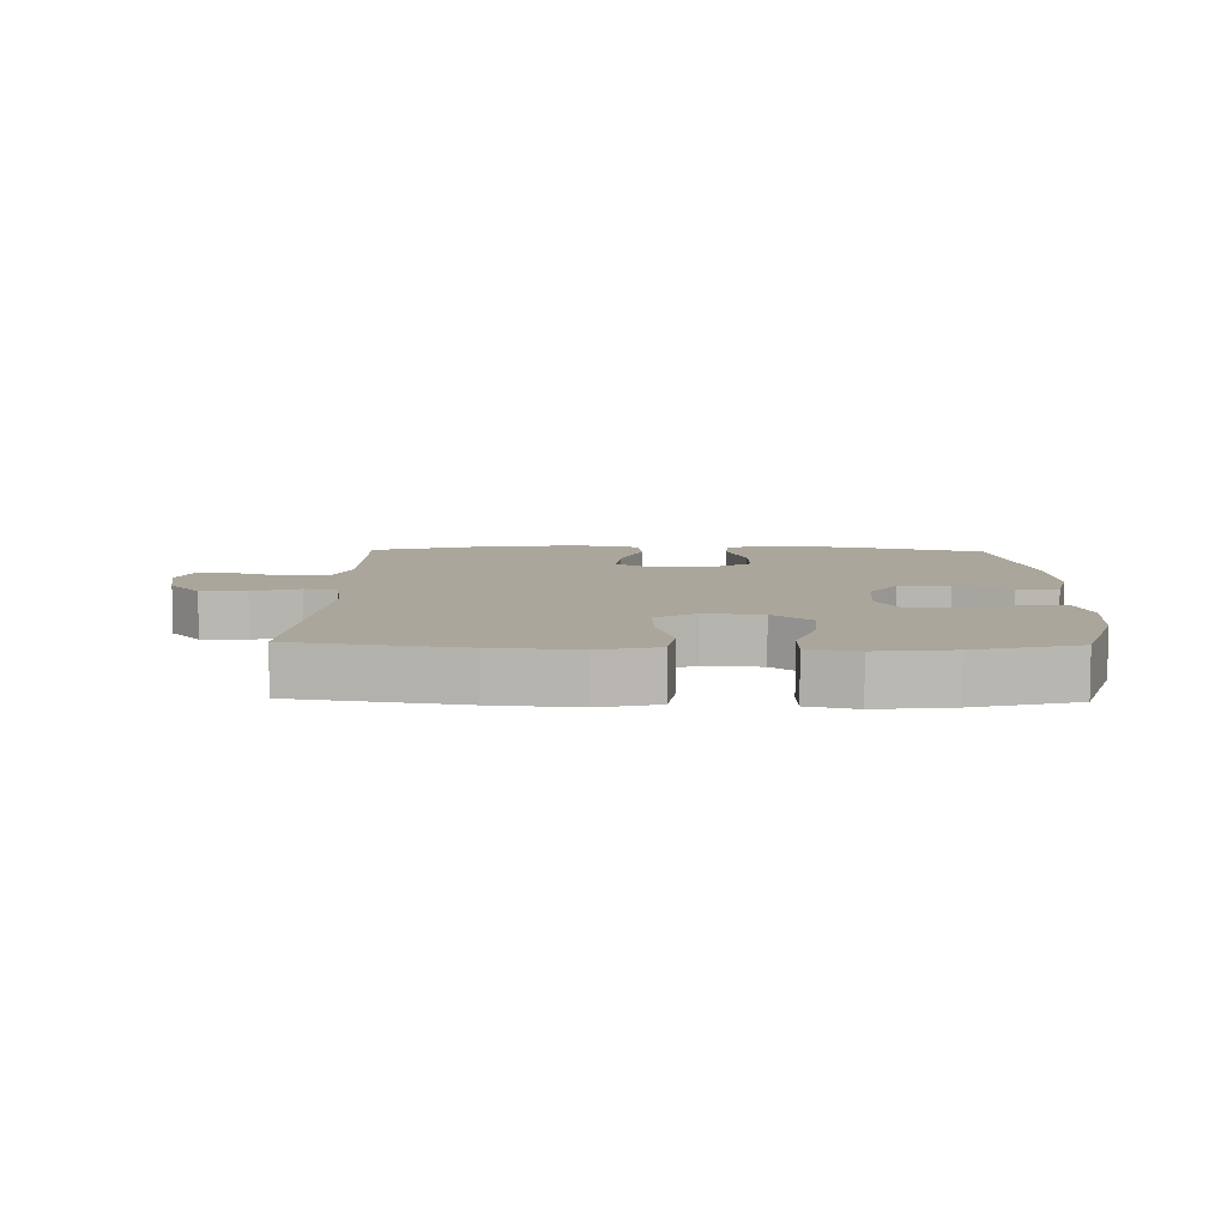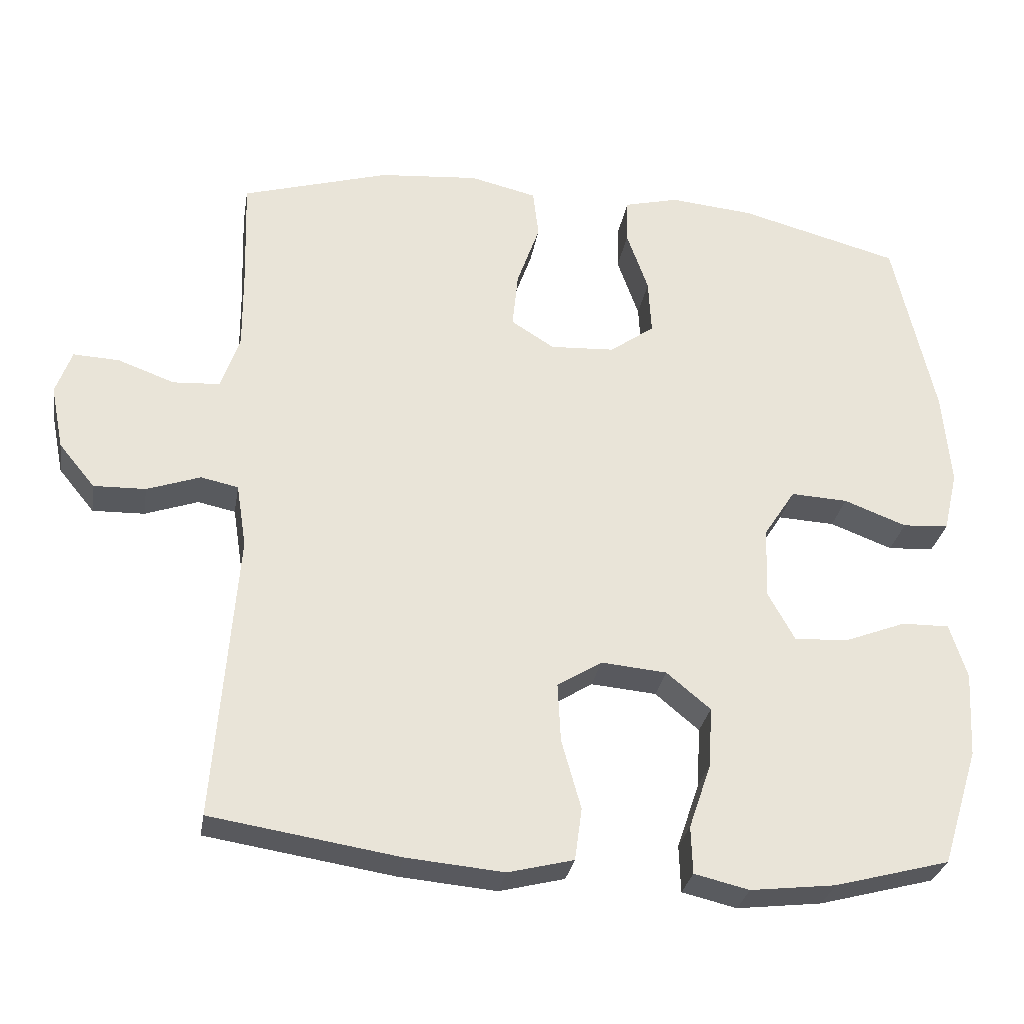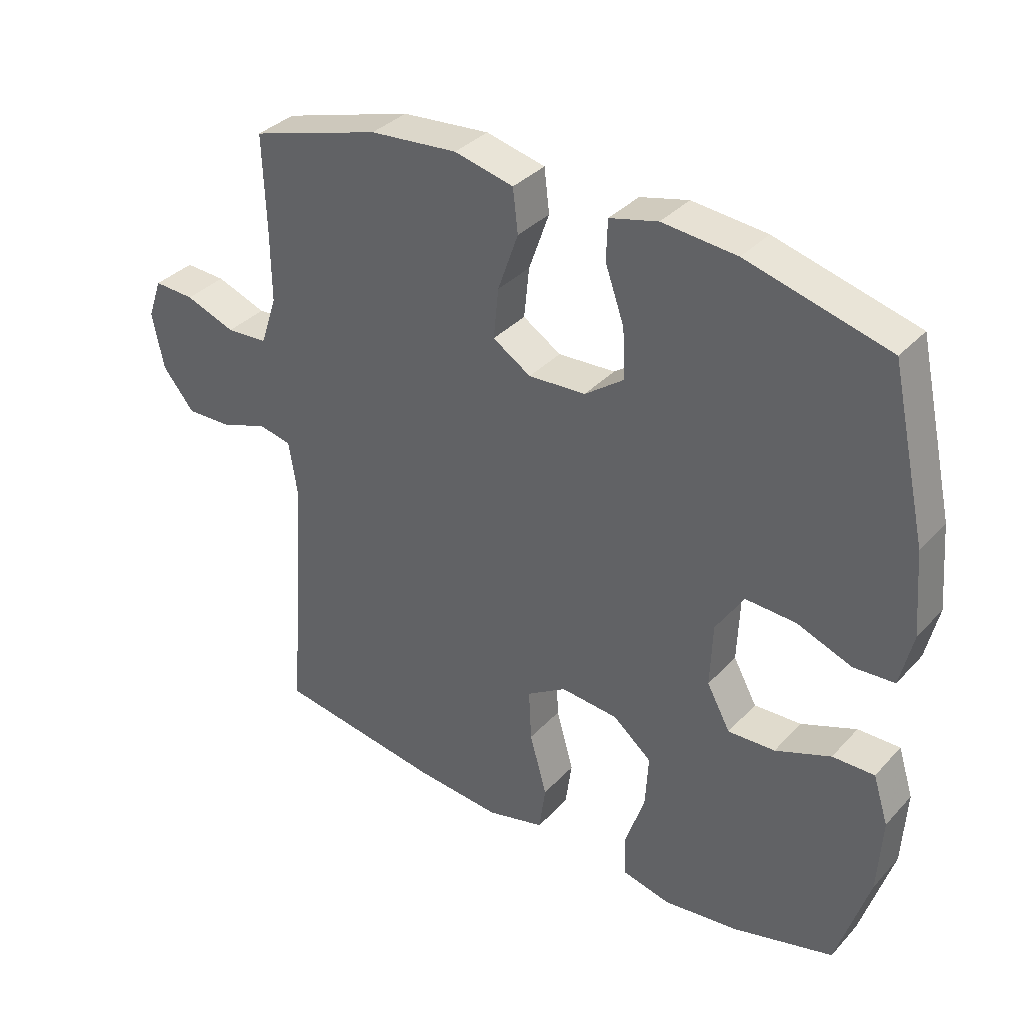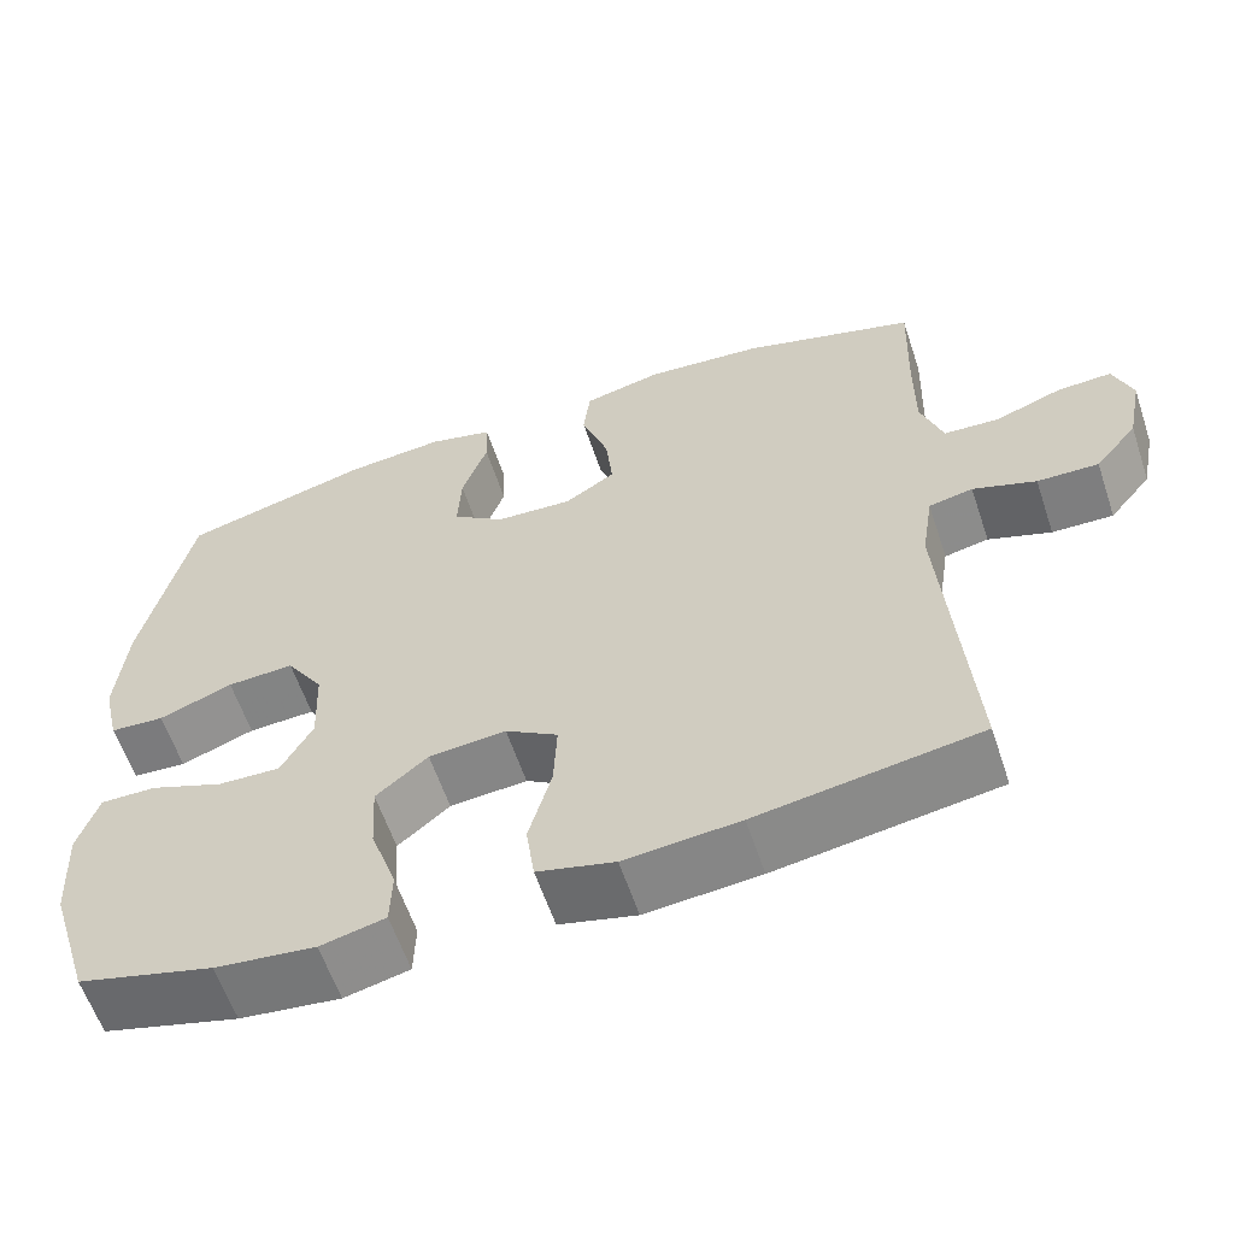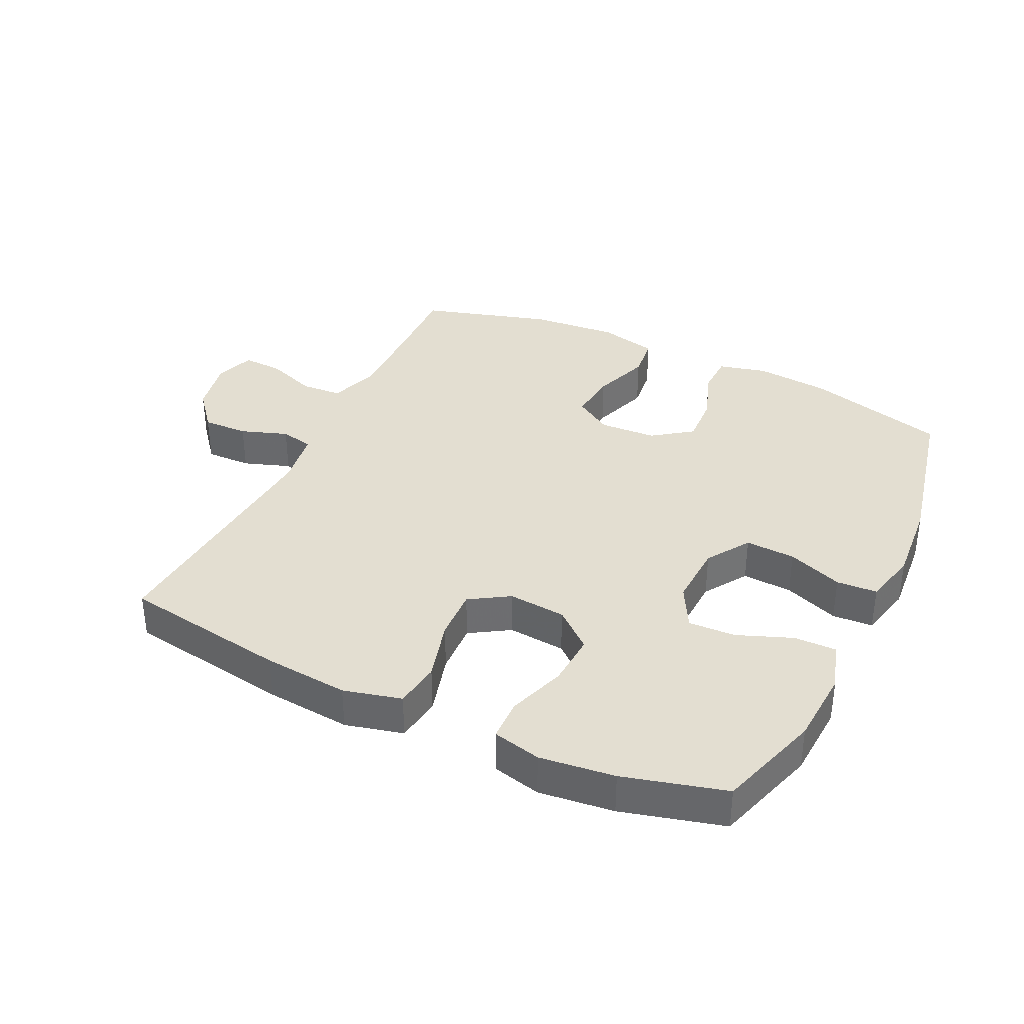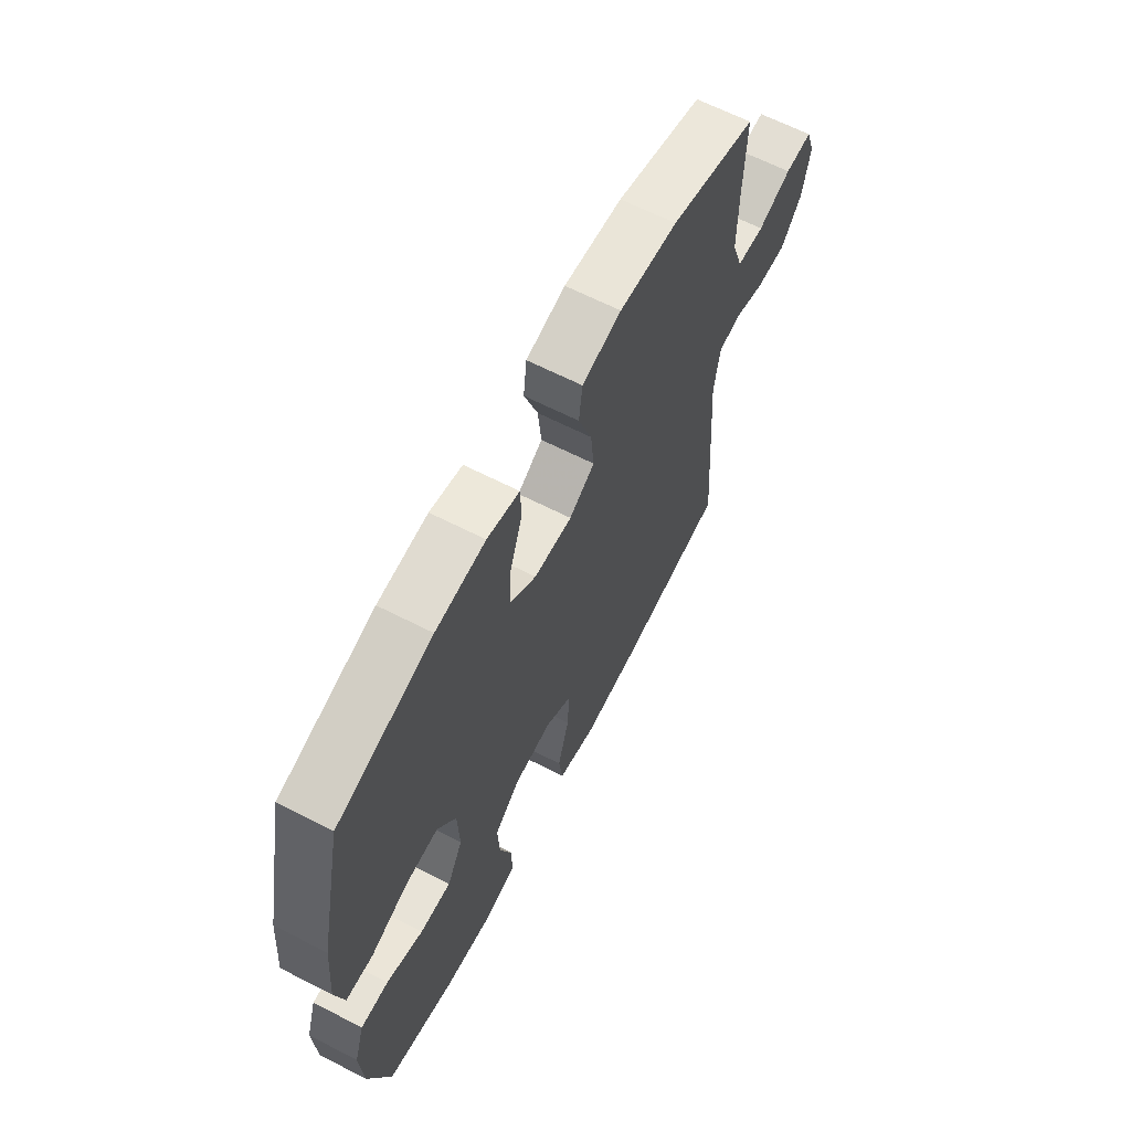
<metadata>
{"format":"obj","ext":"obj","renderer":"f3d","projection":"perspective","resolution":1024,"background":"white","views":[{"elev":8.0,"azim":-178.6,"up":"+Y"},{"elev":-29.7,"azim":170.5,"up":"+Z"},{"elev":35.2,"azim":-143.8,"up":"+Z"},{"elev":-60.1,"azim":18.5,"up":"+Z"},{"elev":36.3,"azim":-154.3,"up":"+Y"},{"elev":64.4,"azim":-62.7,"up":"+Z"}]}
</metadata>
<code>
v 0.5 0.07 0.5
v 0.495 0.07 0.352
v 0.494 0.07 0.235
v 0.52 0.07 0.158
v 0.585 0.07 0.154
v 0.664 0.07 0.183
v 0.728 0.07 0.186
v 0.75 0.07 0.124
v 0.732 0.07 0.035
v 0.682 0.07 -0.026
v 0.61 0.07 -0.024
v 0.536 0.07 0.002
v 0.484 0.07 -0.009
v 0.47 0.07 -0.098
v 0.5 0.07 -0.5
v 0.239 0.07 -0.541
v 0.104 0.07 -0.553
v 0.013 0.07 -0.53
v 0.003 0.07 -0.457
v 0.03 0.07 -0.36
v 0.034 0.07 -0.278
v -0.028 0.07 -0.239
v -0.119 0.07 -0.247
v -0.18 0.07 -0.298
v -0.175 0.07 -0.382
v -0.144 0.07 -0.473
v -0.146 0.07 -0.539
v -0.222 0.07 -0.557
v -0.34 0.07 -0.543
v -0.5 0.07 -0.5
v -0.551 0.07 -0.337
v -0.558 0.07 -0.217
v -0.534 0.07 -0.141
v -0.468 0.07 -0.142
v -0.381 0.07 -0.176
v -0.307 0.07 -0.179
v -0.27 0.07 -0.111
v -0.274 0.07 -0.011
v -0.318 0.07 0.057
v -0.397 0.07 0.053
v -0.484 0.07 0.02
v -0.548 0.07 0.024
v -0.568 0.07 0.109
v -0.557 0.07 0.241
v -0.5 0.07 0.5
v -0.277 0.07 0.56
v -0.16 0.07 0.571
v -0.084 0.07 0.552
v -0.082 0.07 0.489
v -0.112 0.07 0.403
v -0.116 0.07 0.325
v -0.054 0.07 0.28
v 0.036 0.07 0.275
v 0.096 0.07 0.313
v 0.088 0.07 0.392
v 0.056 0.07 0.483
v 0.064 0.07 0.551
v 0.157 0.07 0.573
v 0.295 0.07 0.561
v 0.5 0 0.5
v 0.495 0 0.352
v 0.494 0 0.235
v 0.52 0 0.158
v 0.585 0 0.154
v 0.664 0 0.183
v 0.728 0 0.186
v 0.75 0 0.124
v 0.732 0 0.035
v 0.682 0 -0.026
v 0.61 0 -0.024
v 0.536 0 0.002
v 0.484 0 -0.009
v 0.47 0 -0.098
v 0.5 0 -0.5
v 0.239 0 -0.541
v 0.104 0 -0.553
v 0.013 0 -0.53
v 0.003 0 -0.457
v 0.03 0 -0.36
v 0.034 0 -0.278
v -0.028 0 -0.239
v -0.119 0 -0.247
v -0.18 0 -0.298
v -0.175 0 -0.382
v -0.144 0 -0.473
v -0.146 0 -0.539
v -0.222 0 -0.557
v -0.34 0 -0.543
v -0.5 0 -0.5
v -0.551 0 -0.337
v -0.558 0 -0.217
v -0.534 0 -0.141
v -0.468 0 -0.142
v -0.381 0 -0.176
v -0.307 0 -0.179
v -0.27 0 -0.111
v -0.274 0 -0.011
v -0.318 0 0.057
v -0.397 0 0.053
v -0.484 0 0.02
v -0.548 0 0.024
v -0.568 0 0.109
v -0.557 0 0.241
v -0.5 0 0.5
v -0.277 0 0.56
v -0.16 0 0.571
v -0.084 0 0.552
v -0.082 0 0.489
v -0.112 0 0.403
v -0.116 0 0.325
v -0.054 0 0.28
v 0.036 0 0.275
v 0.096 0 0.313
v 0.088 0 0.392
v 0.056 0 0.483
v 0.064 0 0.551
v 0.157 0 0.573
v 0.295 0 0.561
f 58 59 1 2
f 55 56 57 58
f 54 55 58 2
f 53 54 2 3
f 52 53 3 4
f 47 48 49 50
f 47 50 51
f 46 47 51
f 45 46 51
f 44 45 51 52
f 40 41 42 43
f 39 40 43 44
f 32 33 34 35
f 32 35 36
f 31 32 36
f 30 31 36
f 29 30 36
f 28 29 36 37
f 25 26 27 28
f 24 25 28 37
f 17 18 19 20
f 17 20 21
f 14 15 16 17
f 13 14 17 21
f 9 10 11 12
f 7 8 9 12
f 5 6 7 12
f 4 5 12 13
f 39 44 52 4
f 23 24 37 38
f 22 23 38 39
f 21 22 39
f 4 13 21 39
f 61 60 118 117
f 117 116 115 114
f 61 117 114 113
f 62 61 113 112
f 63 62 112 111
f 109 108 107 106
f 110 109 106
f 110 106 105
f 110 105 104
f 111 110 104 103
f 102 101 100 99
f 103 102 99 98
f 94 93 92 91
f 95 94 91
f 95 91 90
f 95 90 89
f 95 89 88
f 96 95 88 87
f 87 86 85 84
f 96 87 84 83
f 79 78 77 76
f 80 79 76
f 76 75 74 73
f 80 76 73 72
f 71 70 69 68
f 71 68 67 66
f 71 66 65 64
f 72 71 64 63
f 63 111 103 98
f 97 96 83 82
f 98 97 82 81
f 98 81 80
f 98 80 72 63
f 1 60 61 2
f 2 61 62 3
f 3 62 63 4
f 4 63 64 5
f 5 64 65 6
f 6 65 66 7
f 7 66 67 8
f 8 67 68 9
f 9 68 69 10
f 10 69 70 11
f 11 70 71 12
f 12 71 72 13
f 13 72 73 14
f 14 73 74 15
f 15 74 75 16
f 16 75 76 17
f 17 76 77 18
f 18 77 78 19
f 19 78 79 20
f 20 79 80 21
f 21 80 81 22
f 22 81 82 23
f 23 82 83 24
f 24 83 84 25
f 25 84 85 26
f 26 85 86 27
f 27 86 87 28
f 28 87 88 29
f 29 88 89 30
f 30 89 90 31
f 31 90 91 32
f 32 91 92 33
f 33 92 93 34
f 34 93 94 35
f 35 94 95 36
f 36 95 96 37
f 37 96 97 38
f 38 97 98 39
f 39 98 99 40
f 40 99 100 41
f 41 100 101 42
f 42 101 102 43
f 43 102 103 44
f 44 103 104 45
f 45 104 105 46
f 46 105 106 47
f 47 106 107 48
f 48 107 108 49
f 49 108 109 50
f 50 109 110 51
f 51 110 111 52
f 52 111 112 53
f 53 112 113 54
f 54 113 114 55
f 55 114 115 56
f 56 115 116 57
f 57 116 117 58
f 58 117 118 59
f 59 118 60 1

</code>
